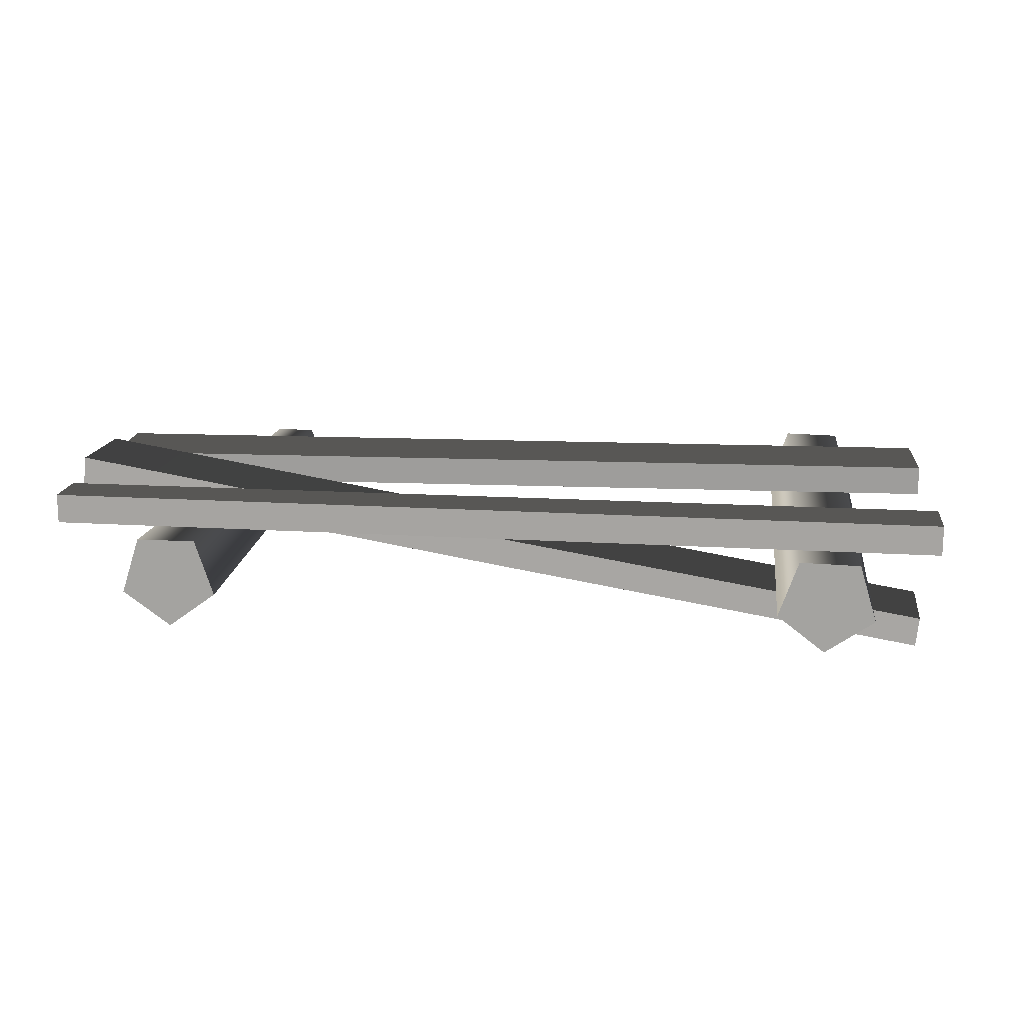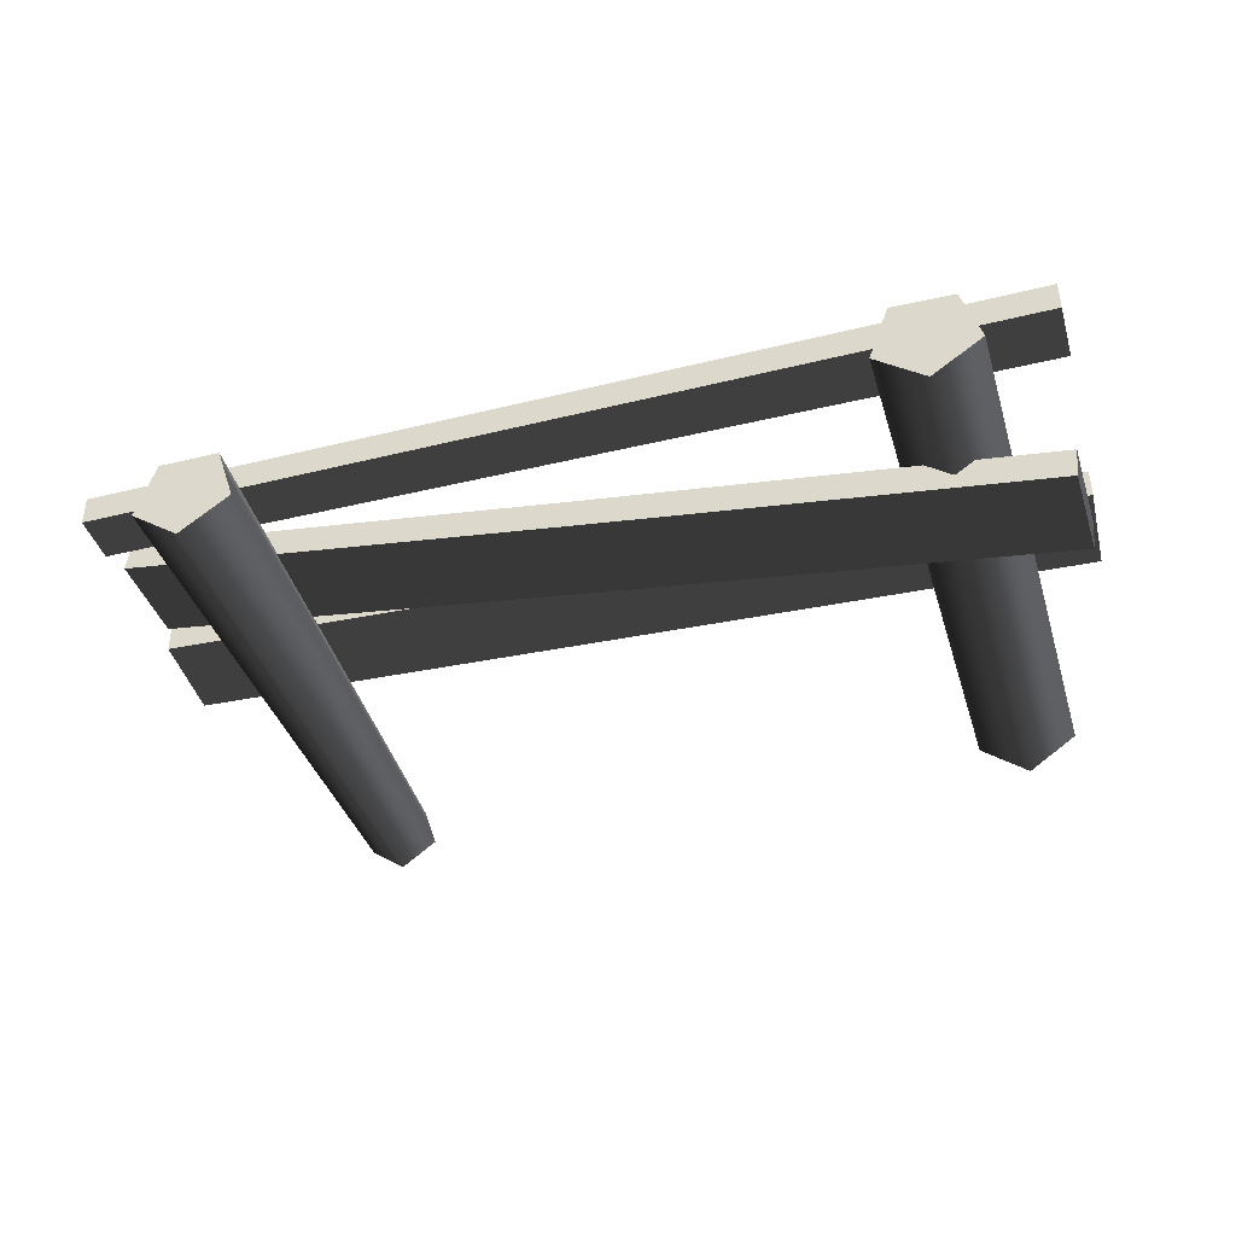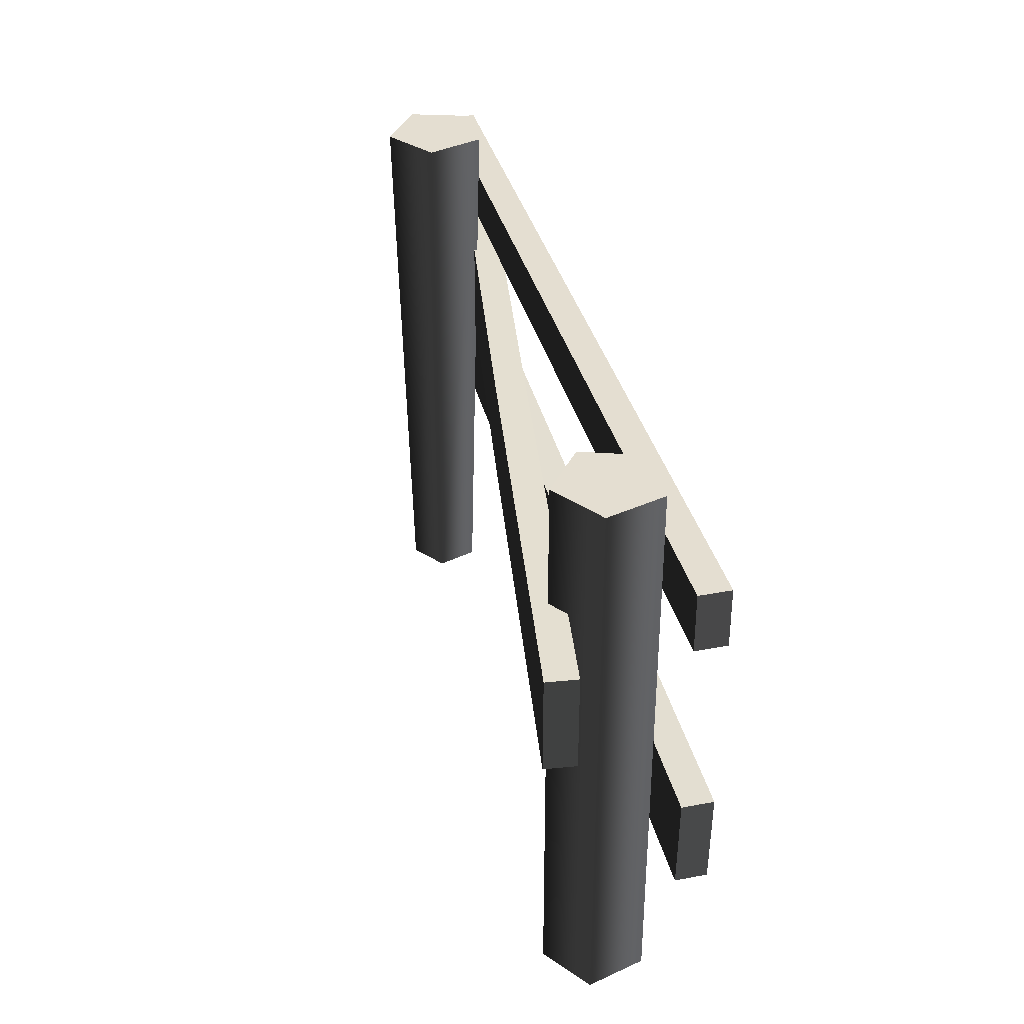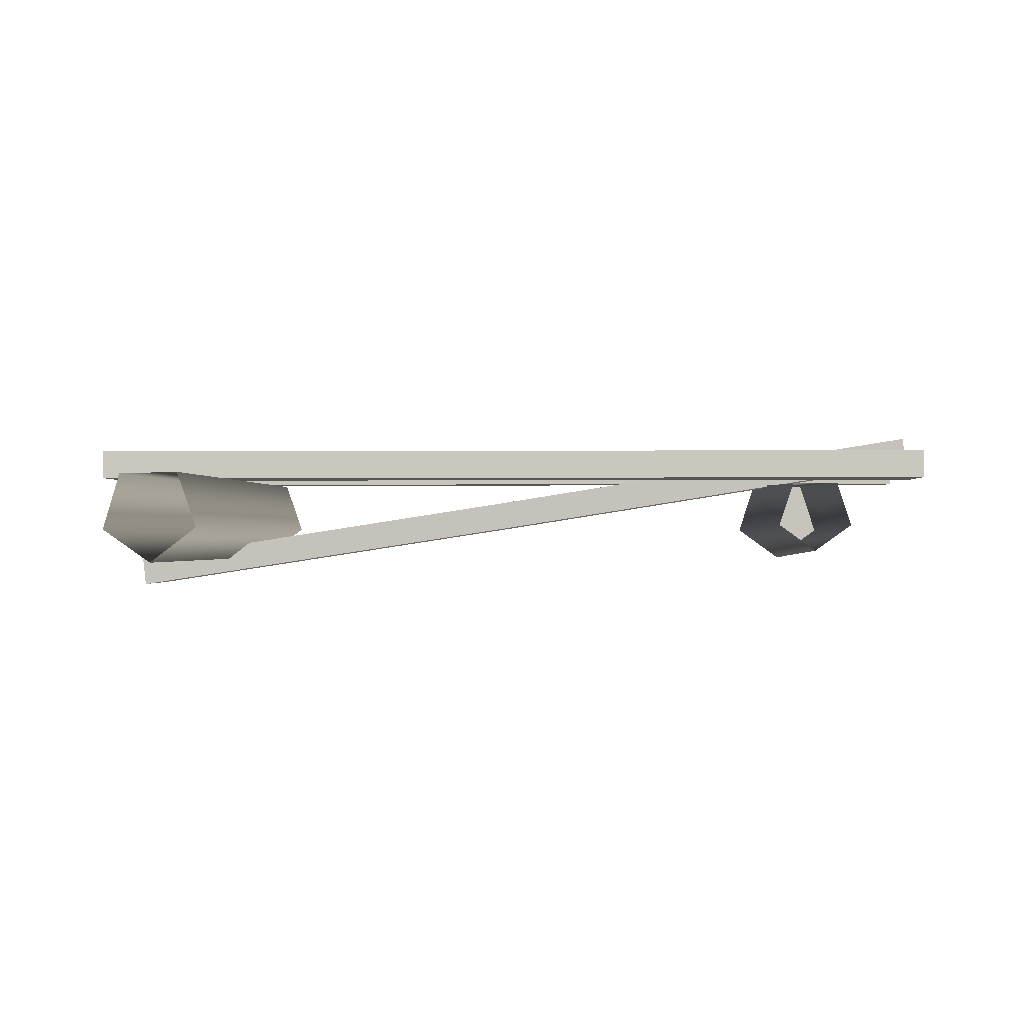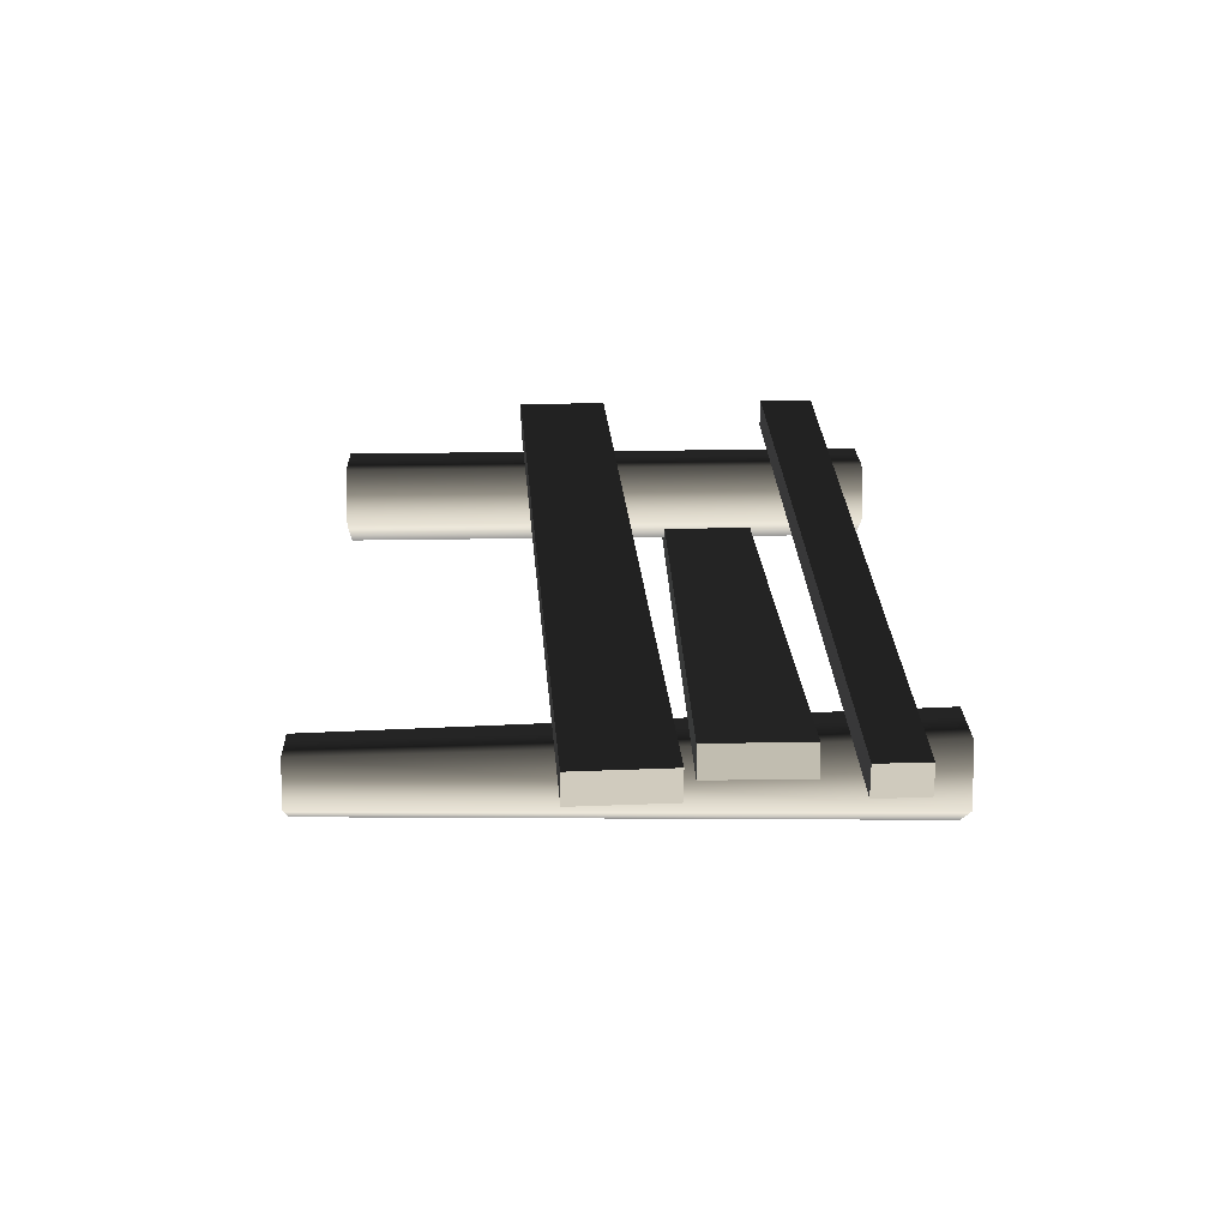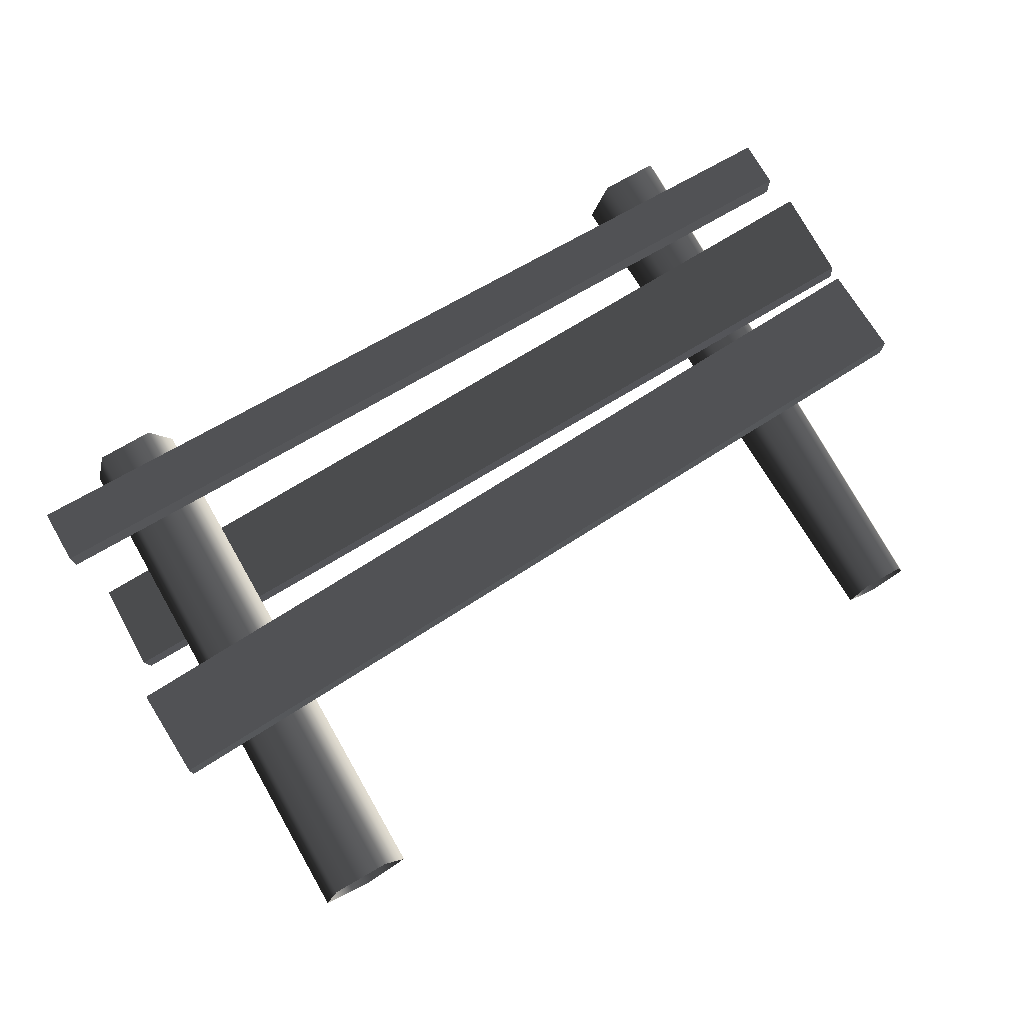
<metadata>
{"format":"obj","ext":"obj","renderer":"f3d","projection":"perspective","resolution":1024,"background":"white","views":[{"elev":15.6,"azim":-172.9,"up":"+Z"},{"elev":-40.4,"azim":-163.6,"up":"+Z"},{"elev":36.4,"azim":-104.0,"up":"+Y"},{"elev":-0.8,"azim":4.4,"up":"+Z"},{"elev":23.1,"azim":88.2,"up":"+Z"},{"elev":75.0,"azim":-29.9,"up":"+Z"}]}
</metadata>
<code>
v -1.291 -0.358 -0.069
v -1.291 1.473 -0.069
v -1.235 1.473 0.1168
v -1.235 -0.358 0.1168
v -1.041 1.473 0.1213
v -1.041 -0.358 0.1213
v -0.9768 1.473 -0.06176
v -0.9768 -0.358 -0.06176
v -1.131 1.473 -0.1794
v -1.131 -0.358 -0.1794
v -1.291 1.473 -0.069
v -1.291 -0.358 -0.069
v -1.291 1.473 -0.069
v -1.131 1.473 -0.1794
v -0.9768 1.473 -0.06176
v -1.235 1.473 0.1168
v -1.041 1.473 0.1213
v -1.501 1.151 0.2191
v -1.501 1.339 0.2191
v 1.48 1.312 0.2191
v 1.48 1.151 0.2191
v -1.501 1.339 0.2191
v -1.501 1.339 0.1212
v 1.48 1.312 0.1212
v 1.48 1.312 0.2191
v -1.501 1.339 0.1212
v -1.501 1.151 0.1212
v 1.48 1.151 0.1212
v 1.48 1.312 0.1212
v -1.501 1.151 0.1212
v -1.501 1.151 0.2191
v 1.48 1.151 0.2191
v 1.48 1.151 0.1212
v 1.48 1.151 0.2191
v 1.48 1.312 0.2191
v 1.48 1.312 0.1212
v 1.48 1.151 0.1212
v -1.501 1.151 0.1212
v -1.501 1.339 0.1212
v -1.501 1.339 0.2191
v -1.501 1.151 0.2191
v -1.476 0.7827 -0.1824
v -1.469 1.09 -0.1803
v -0.0336 1.057 0.04036
v -0.04035 0.7497 0.0383
v 1.472 0.7149 0.2776
v 1.479 1.022 0.2796
v -1.469 1.09 -0.1803
v -1.459 1.091 -0.2776
v -0.02311 1.058 -0.05692
v -0.0336 1.057 0.04036
v 1.479 1.022 0.2796
v 1.489 1.023 0.1824
v -1.459 1.091 -0.2776
v -1.466 0.7831 -0.2796
v -0.02985 0.7501 -0.05898
v -0.02311 1.058 -0.05692
v 1.482 0.7153 0.1803
v 1.489 1.023 0.1824
v -1.466 0.7831 -0.2796
v -1.476 0.7827 -0.1824
v -0.04035 0.7497 0.0383
v -0.02985 0.7501 -0.05898
v 1.482 0.7153 0.1803
v 1.472 0.7149 0.2776
v 1.472 0.7149 0.2776
v 1.479 1.022 0.2796
v 1.489 1.023 0.1824
v 1.482 0.7153 0.1803
v -1.466 0.7831 -0.2796
v -1.459 1.091 -0.2776
v -1.469 1.09 -0.1803
v -1.476 0.7827 -0.1824
v 1.163 -0.358 -0.05617
v 1.206 1.473 -0.06606
v 1.049 1.473 -0.1794
v 1.049 -0.358 -0.1385
v 0.8923 1.473 -0.06472
v 0.9353 -0.358 -0.0552
v 0.953 1.473 0.1195
v 0.9794 -0.358 0.07854
v 1.147 1.473 0.1187
v 1.12 -0.358 0.07794
v 1.206 1.473 -0.06606
v 1.163 -0.358 -0.05617
v 0.8923 1.473 -0.06472
v 1.049 1.473 -0.1794
v 1.206 1.473 -0.06606
v 1.147 1.473 0.1187
v 0.953 1.473 0.1195
v -1.478 0.2577 0.2191
v -1.49 0.565 0.2191
v 1.489 0.6845 0.2191
v 1.501 0.3772 0.2191
v -1.49 0.565 0.2191
v -1.49 0.565 0.1212
v 1.489 0.6845 0.1212
v 1.489 0.6845 0.2191
v -1.49 0.565 0.1212
v -1.478 0.2577 0.1212
v 1.501 0.3772 0.1212
v 1.489 0.6845 0.1212
v -1.478 0.2577 0.1212
v -1.478 0.2577 0.2191
v 1.501 0.3772 0.2191
v 1.501 0.3772 0.1212
v 1.501 0.3772 0.2191
v 1.489 0.6845 0.2191
v 1.489 0.6845 0.1212
v 1.501 0.3772 0.1212
v -1.478 0.2577 0.1212
v -1.49 0.565 0.1212
v -1.49 0.565 0.2191
v -1.478 0.2577 0.2191
g Farm_fence3_2622_274
f 1 3 2
f 1 4 3
f 4 5 3
f 4 6 5
f 6 7 5
f 6 8 7
f 8 9 7
f 8 10 9
f 10 11 9
f 10 12 11
f 13 15 14
f 15 13 16
f 15 16 17
f 18 20 19
f 18 21 20
f 22 24 23
f 22 25 24
f 26 28 27
f 26 29 28
f 30 32 31
f 30 33 32
f 34 36 35
f 34 37 36
f 38 40 39
f 38 41 40
f 42 44 43
f 42 45 44
f 44 45 46
f 44 46 47
f 48 50 49
f 48 51 50
f 50 51 52
f 50 52 53
f 54 56 55
f 54 57 56
f 57 58 56
f 57 59 58
f 60 62 61
f 60 63 62
f 62 63 64
f 62 64 65
f 66 68 67
f 66 69 68
f 70 72 71
f 70 73 72
f 74 76 75
f 74 77 76
f 77 78 76
f 77 79 78
f 79 80 78
f 79 81 80
f 81 82 80
f 81 83 82
f 83 84 82
f 83 85 84
f 86 88 87
f 88 86 89
f 89 86 90
f 91 93 92
f 91 94 93
f 95 97 96
f 95 98 97
f 99 101 100
f 99 102 101
f 103 105 104
f 103 106 105
f 107 109 108
f 107 110 109
f 111 113 112
f 111 114 113

</code>
